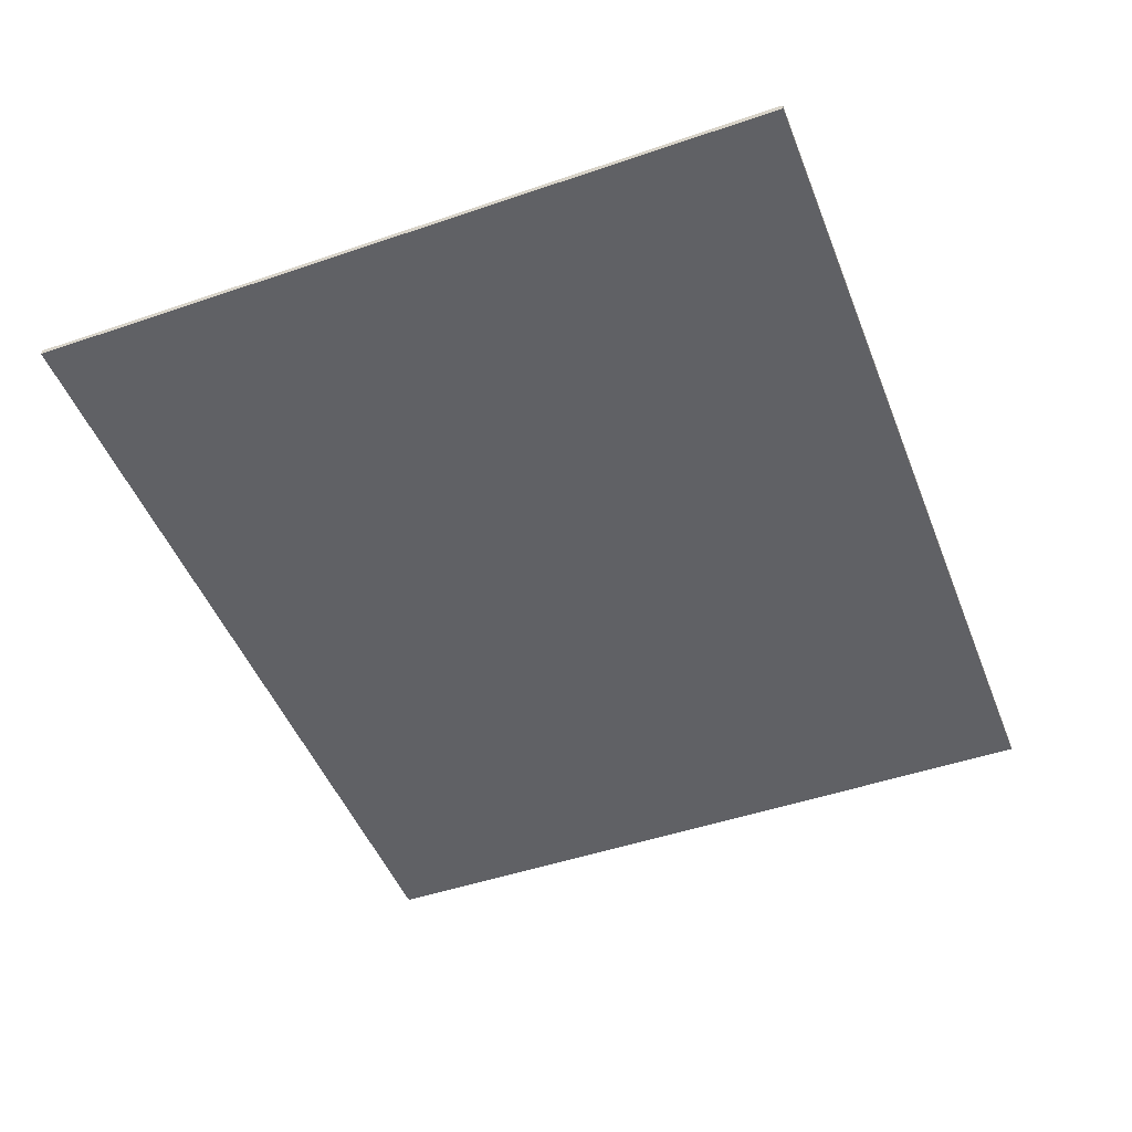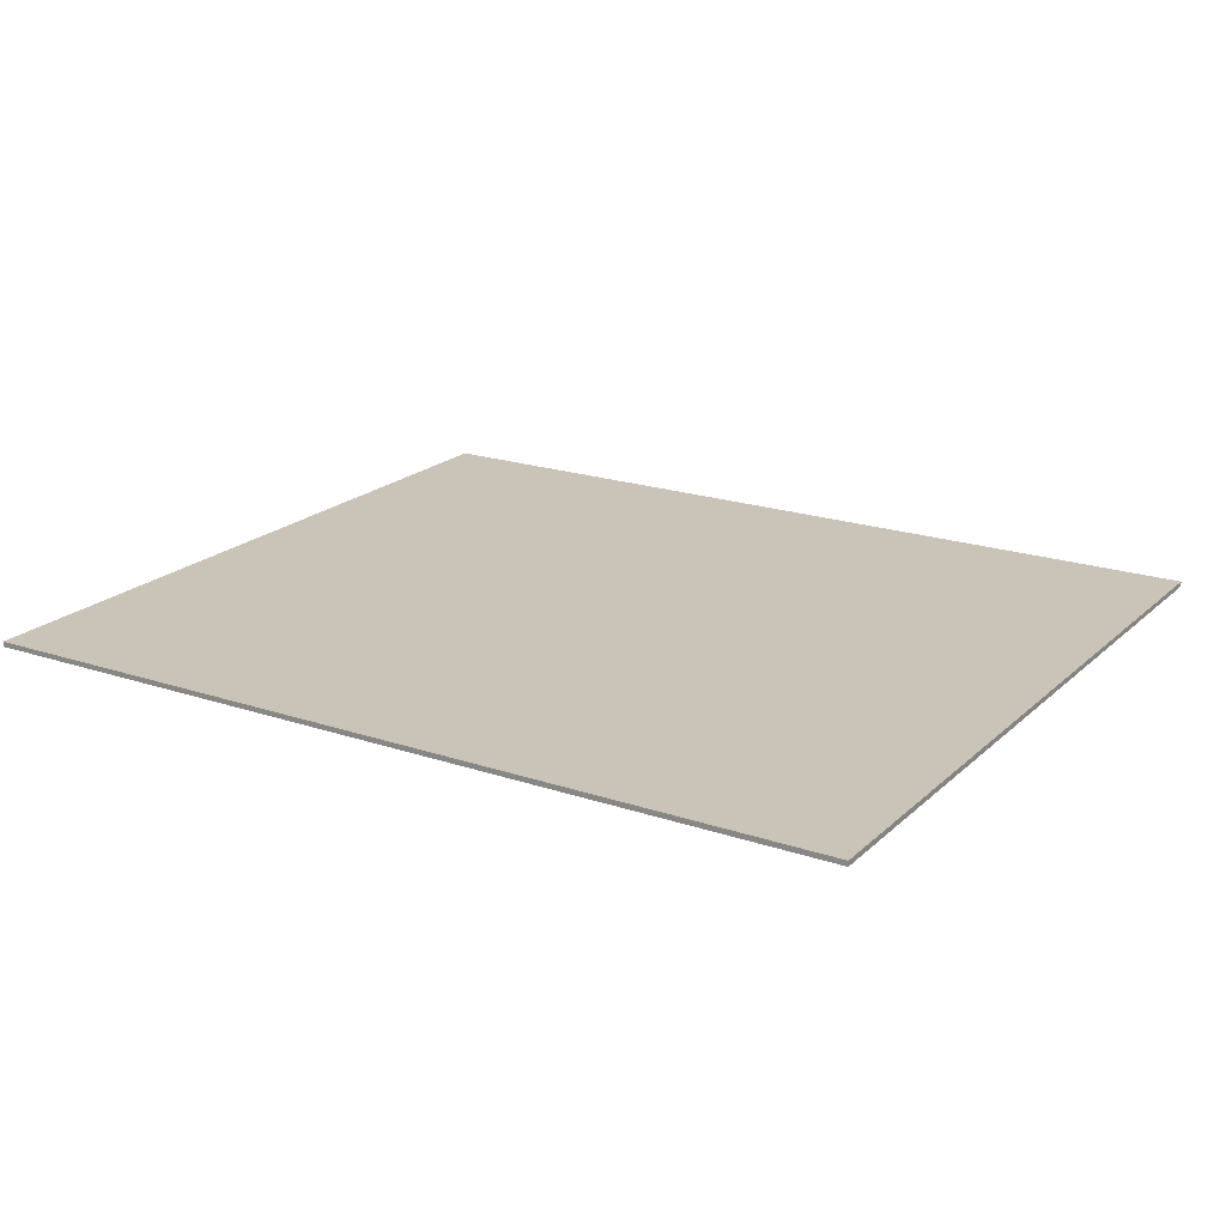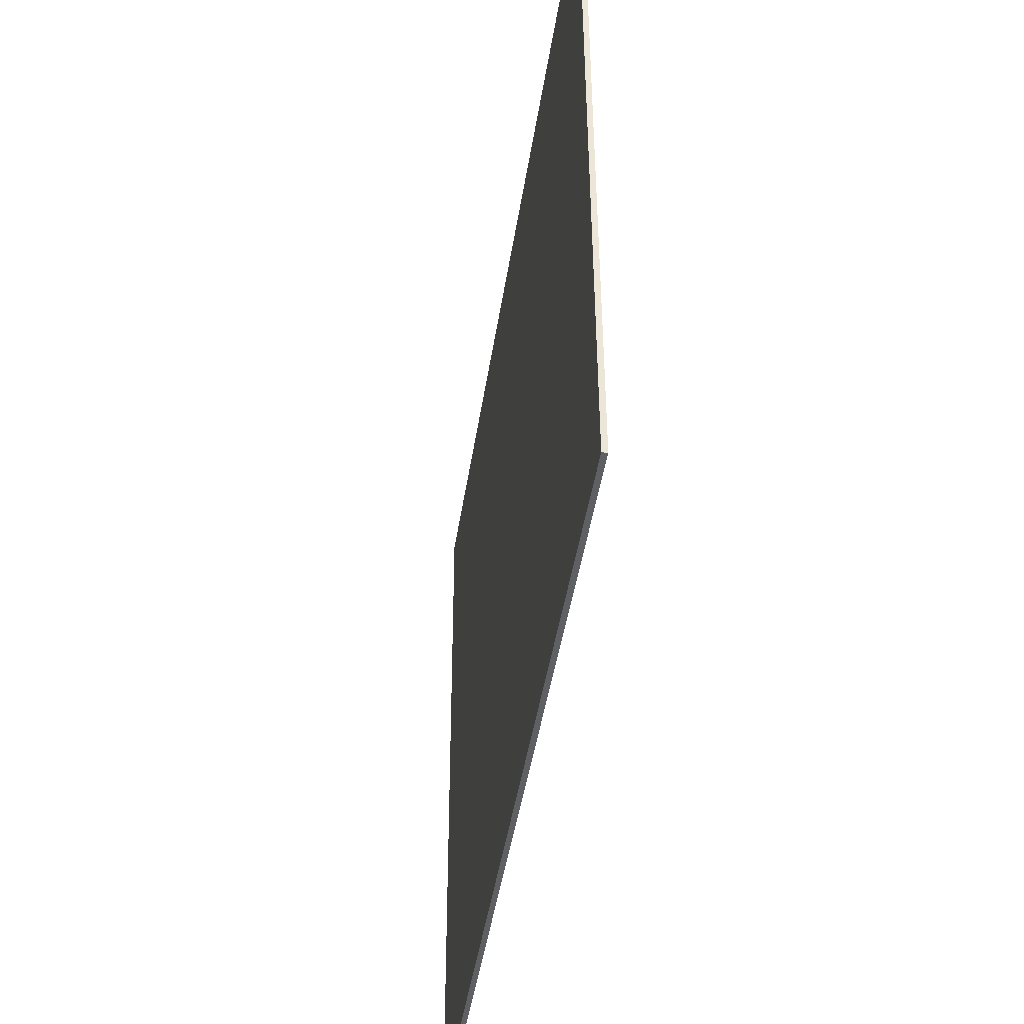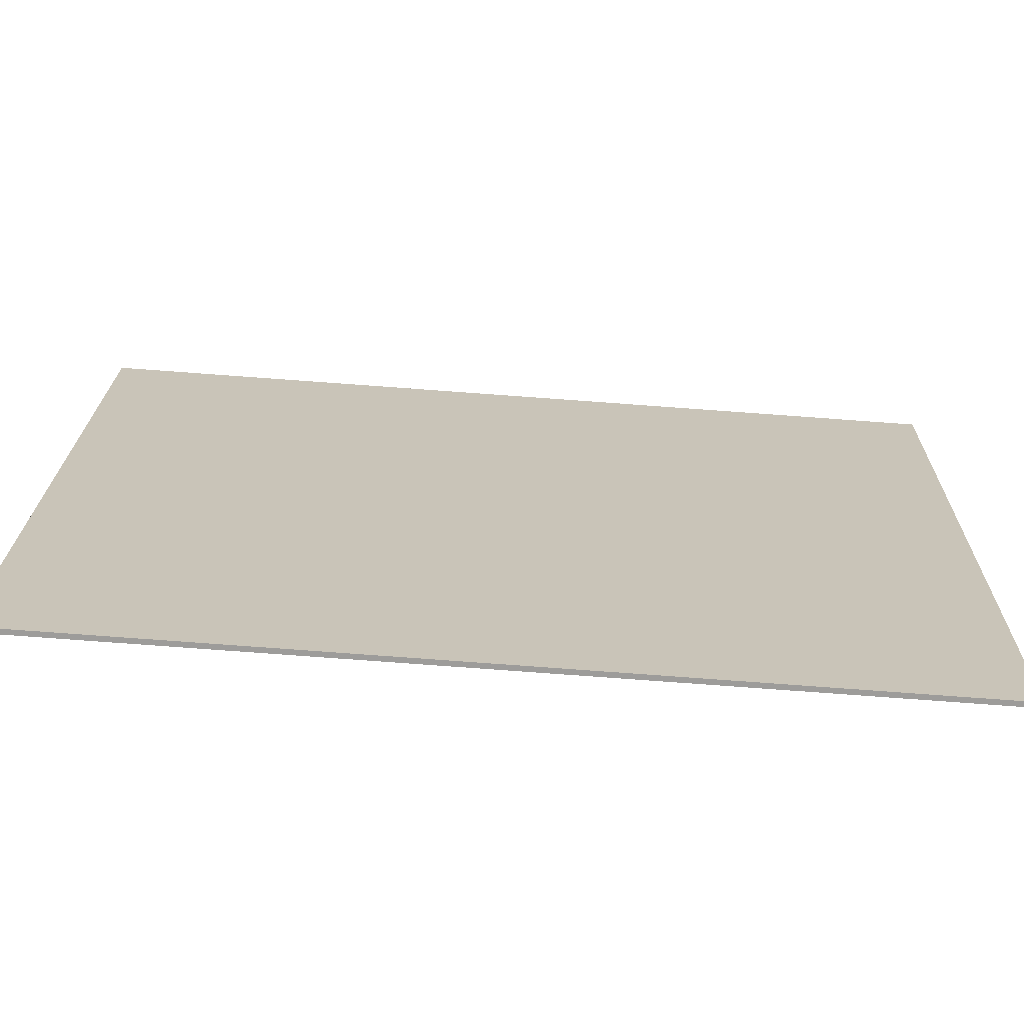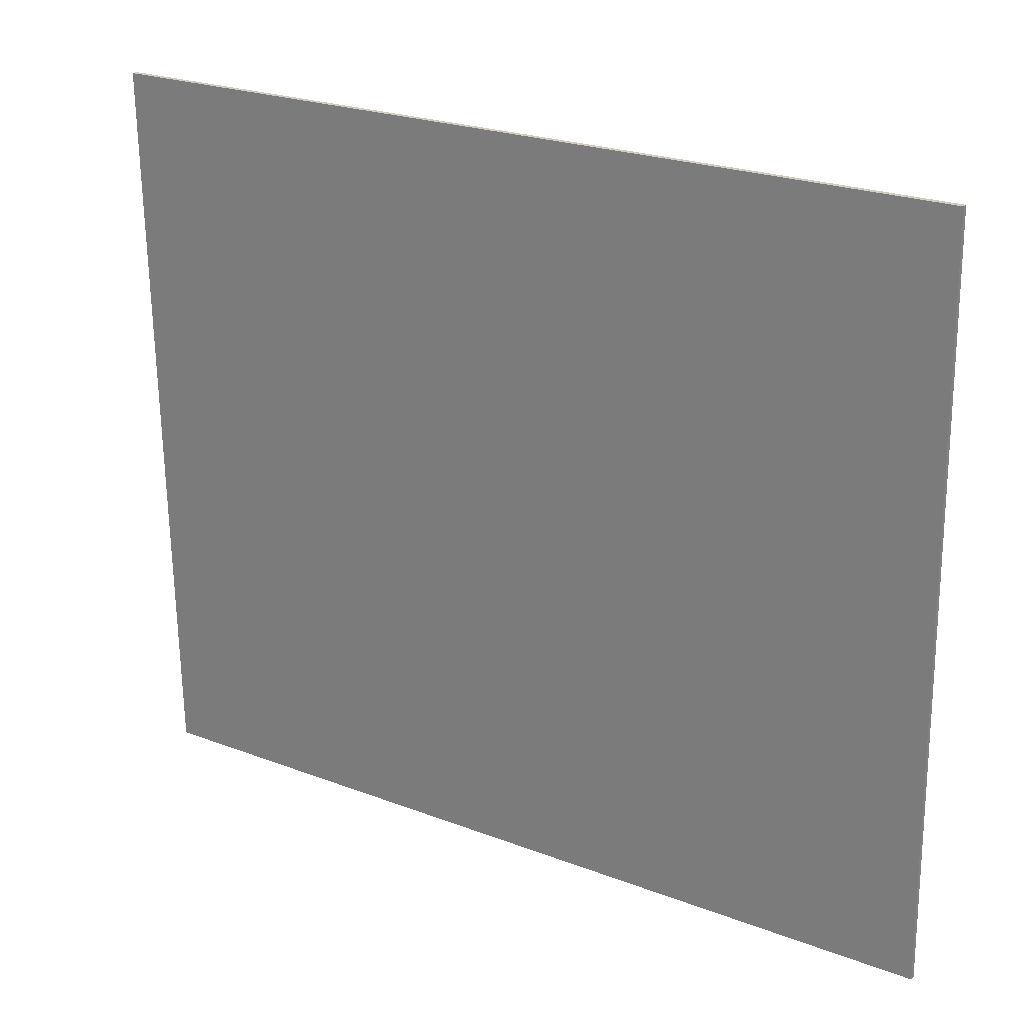
<metadata>
{"format":"obj","ext":"obj","renderer":"f3d","projection":"perspective","resolution":1024,"background":"white","views":[{"elev":-48.1,"azim":111.9,"up":"+Y"},{"elev":20.0,"azim":-147.2,"up":"+Y"},{"elev":-44.0,"azim":-98.6,"up":"+Z"},{"elev":-70.2,"azim":-4.0,"up":"+Z"},{"elev":24.9,"azim":-146.9,"up":"+Z"}]}
</metadata>
<code>
o Cube
v 25.37 3.172 -22.28
v -26.09 3.172 -21.43
v 25.37 2.871 -22.28
v -26.09 2.871 -21.43
v 26.09 3.172 21.43
v -25.37 3.172 22.28
v 26.09 2.871 21.43
v -25.37 2.871 22.28
f 5 3 1
f 3 8 4
f 7 6 8
f 2 8 6
f 1 4 2
f 5 2 6
f 5 7 3
f 3 7 8
f 7 5 6
f 2 4 8
f 1 3 4
f 5 1 2

</code>
